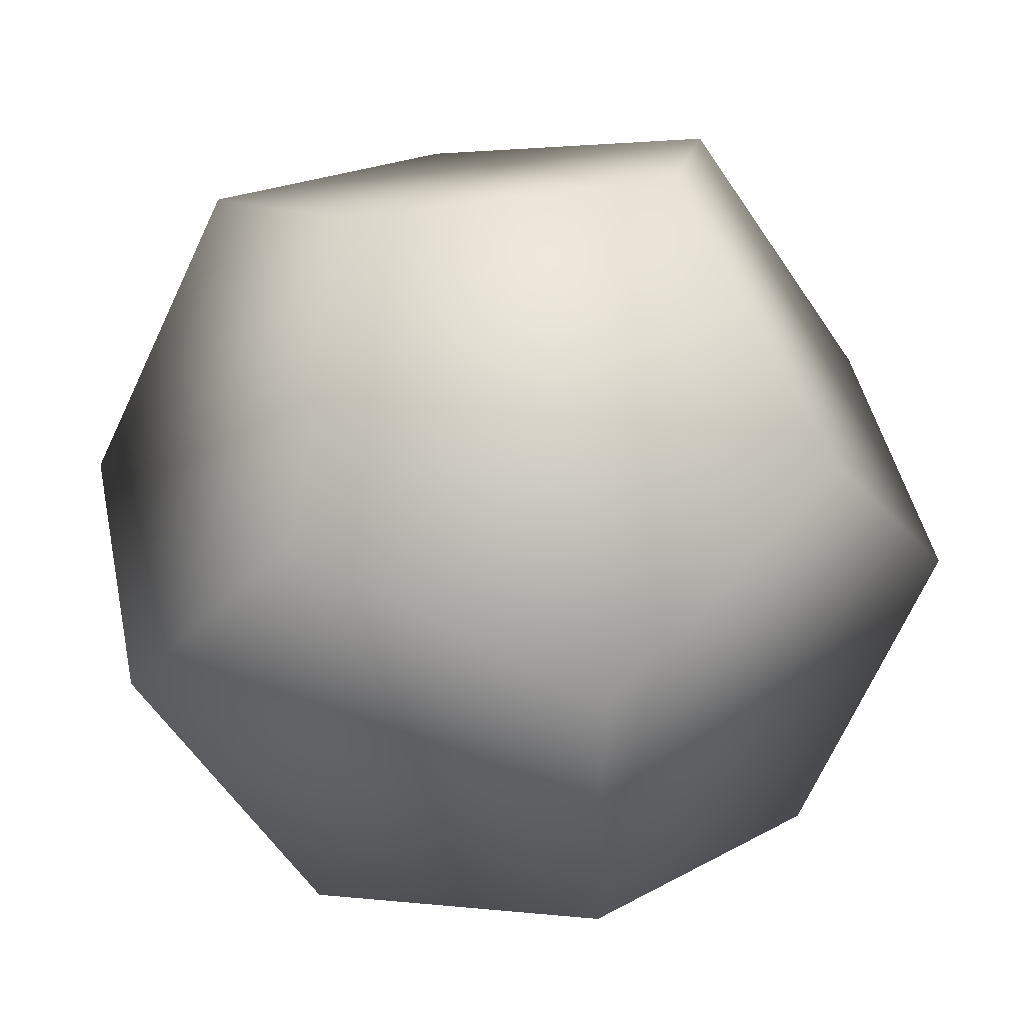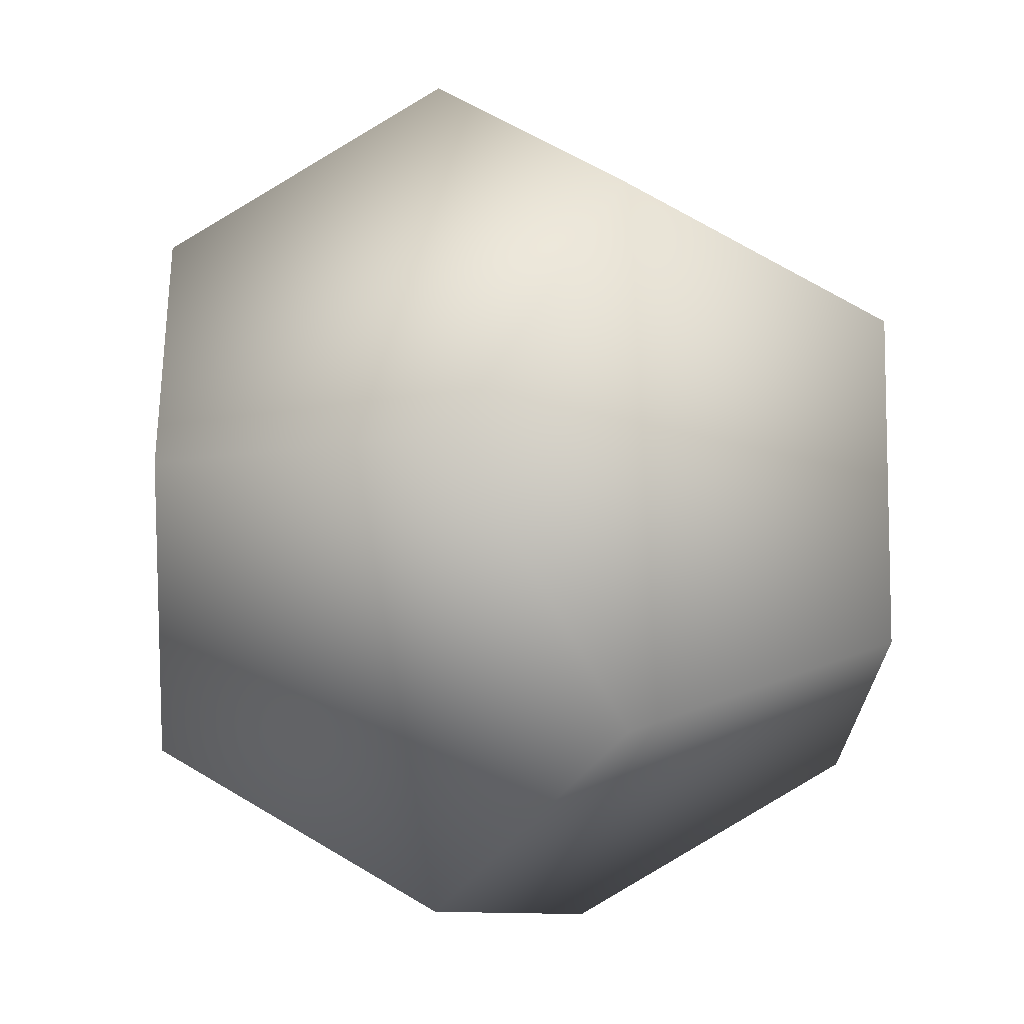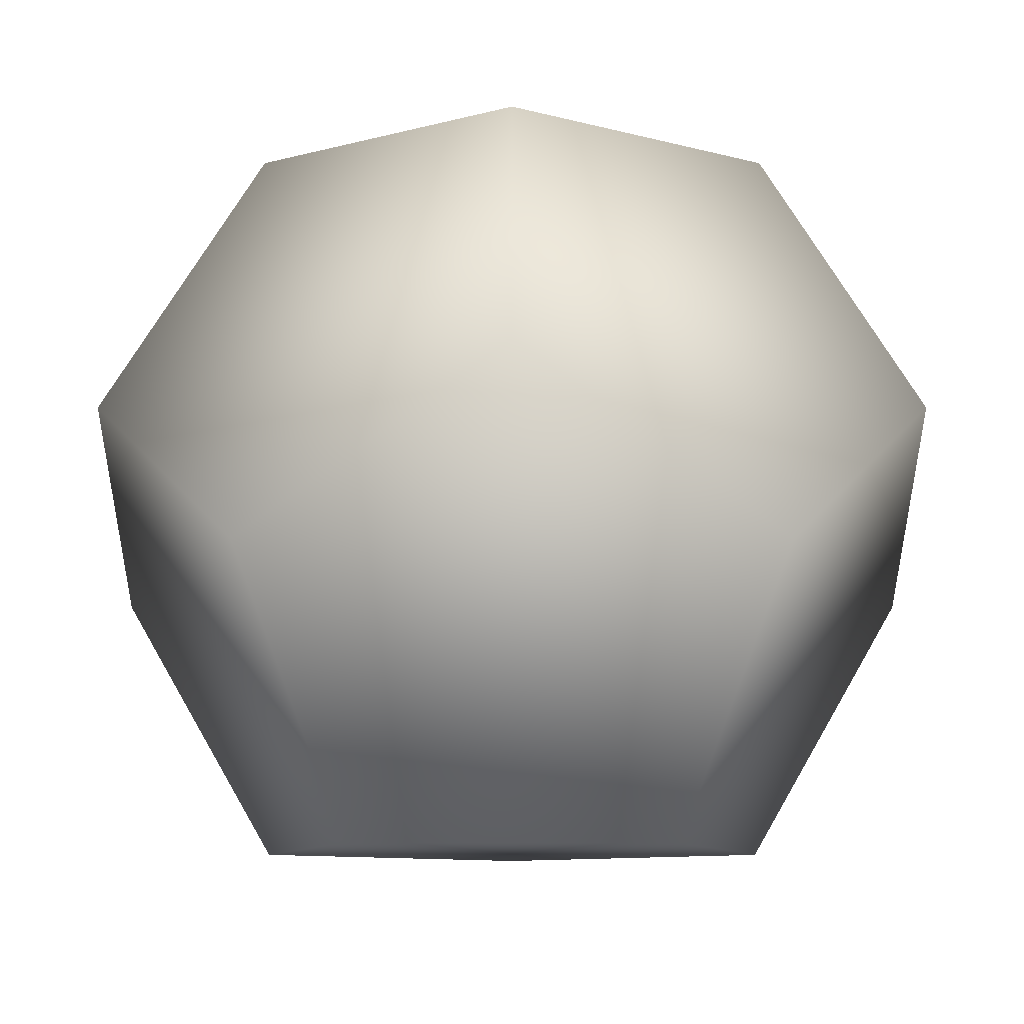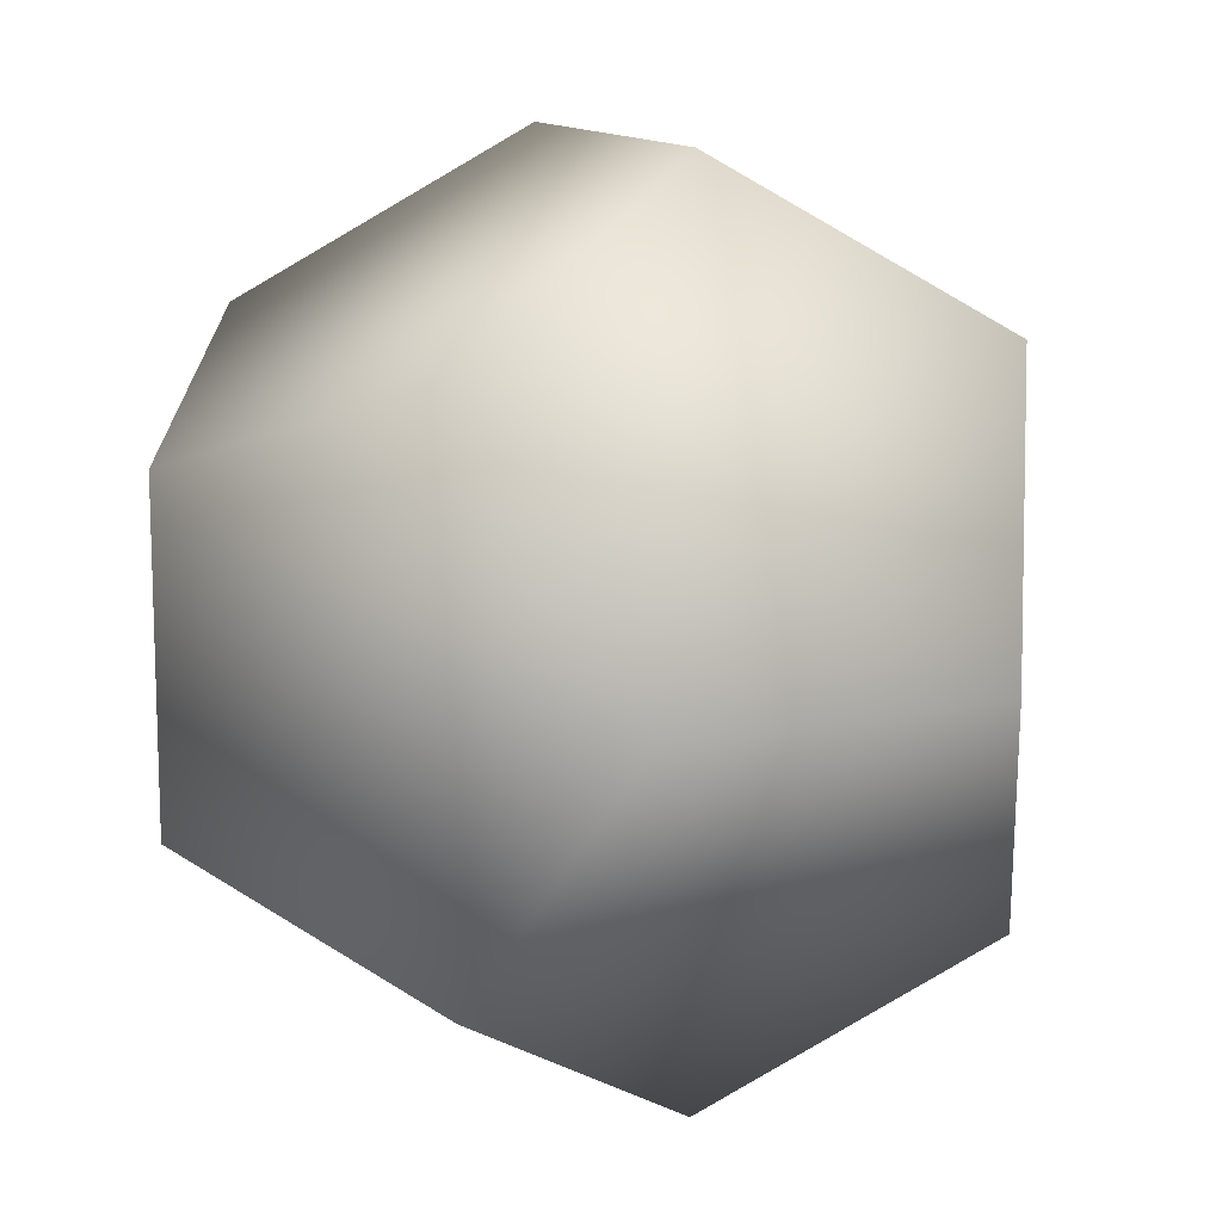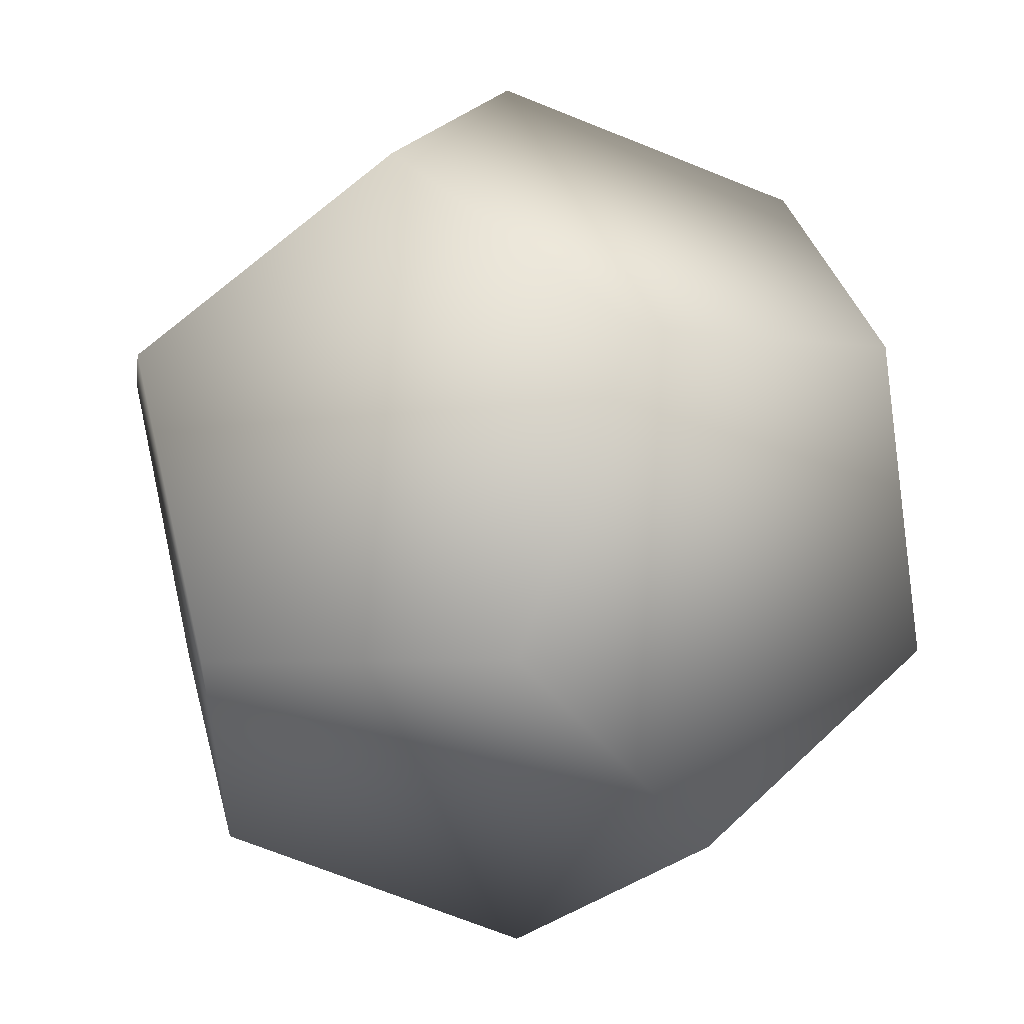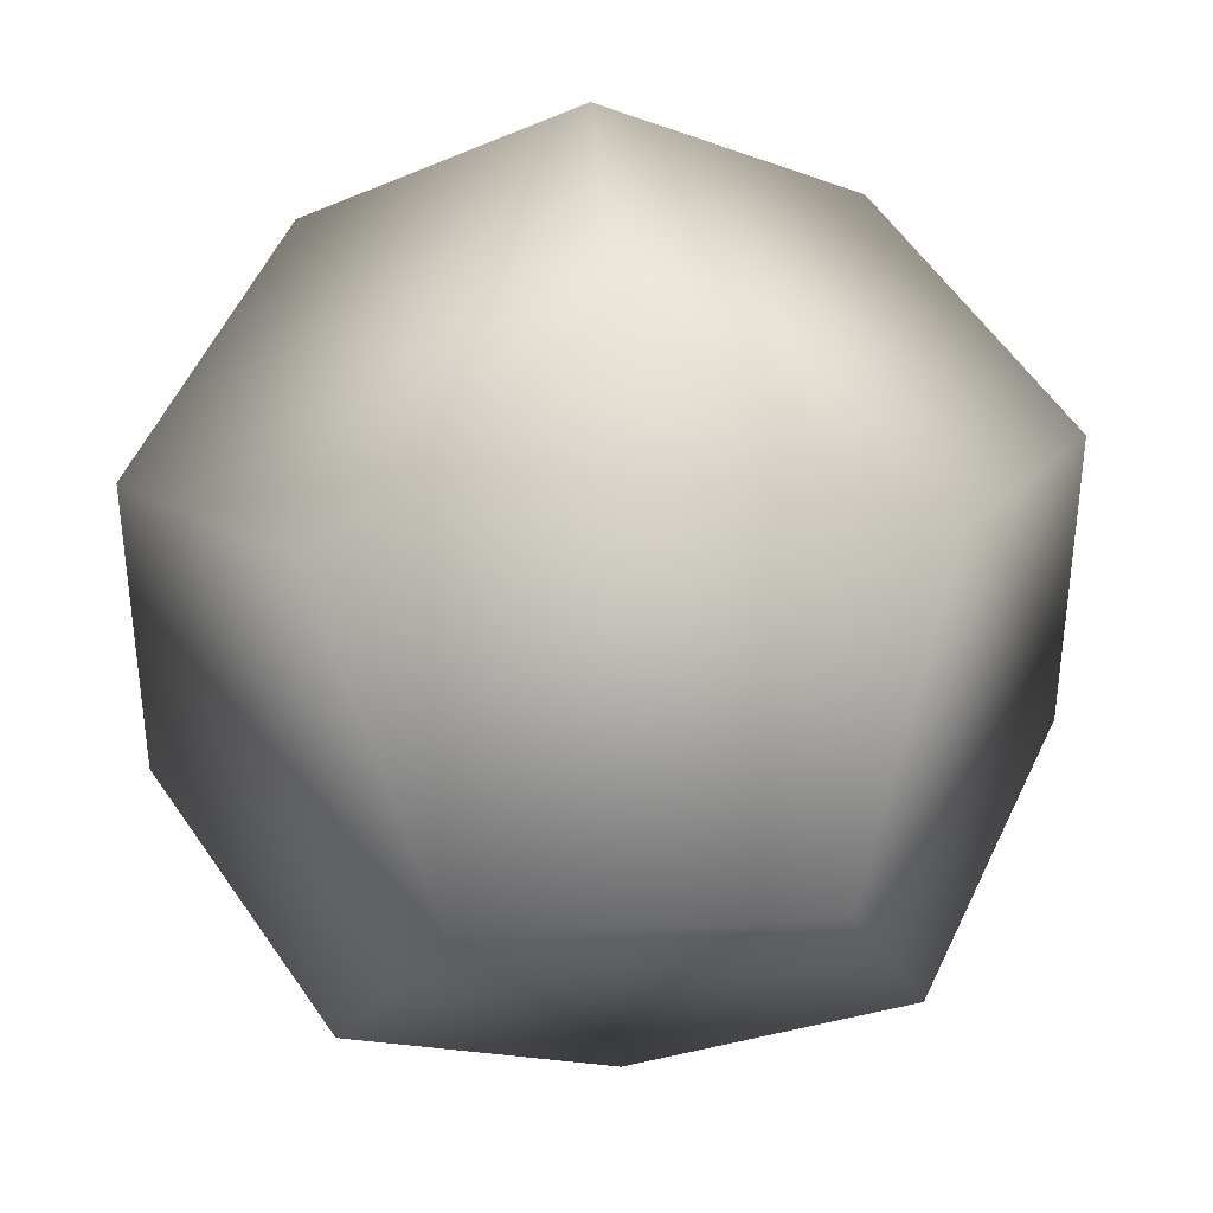
<metadata>
{"format":"obj","ext":"obj","renderer":"f3d","projection":"perspective","resolution":1024,"background":"white","views":[{"elev":44.8,"azim":-101.7,"up":"+Y"},{"elev":-9.1,"azim":-151.9,"up":"+Y"},{"elev":48.8,"azim":-0.0,"up":"+Y"},{"elev":12.9,"azim":154.6,"up":"+Y"},{"elev":52.5,"azim":-135.8,"up":"+Z"},{"elev":37.5,"azim":85.1,"up":"+Z"}]}
</metadata>
<code>
v -0.5774 -0.5774 0.5774
v 0.9342 0.3568 0
v 0.9342 -0.3568 0
v -0.9342 0.3568 0
v -0.9342 -0.3568 0
v 0 0.9342 0.3568
v 0 0.9342 -0.3568
v 0.3568 0 -0.9342
v -0.3568 0 -0.9342
v 0 -0.9342 -0.3568
v 0 -0.9342 0.3568
v 0.3568 0 0.9342
v -0.3568 0 0.9342
v 0.5774 0.5774 -0.5774
v 0.5774 0.5774 0.5774
v -0.5774 0.5774 -0.5774
v -0.5774 0.5774 0.5774
v 0.5774 -0.5774 -0.5774
v 0.5774 -0.5774 0.5774
v -0.5774 -0.5774 -0.5774
f 19 3 2
f 12 19 2
f 15 12 2
f 8 14 2
f 18 8 2
f 3 18 2
f 20 5 4
f 9 20 4
f 16 9 4
f 13 17 4
f 1 13 4
f 5 1 4
f 7 16 4
f 6 7 4
f 17 6 4
f 6 15 2
f 7 6 2
f 14 7 2
f 10 18 3
f 11 10 3
f 19 11 3
f 11 1 5
f 10 11 5
f 20 10 5
f 20 9 8
f 10 20 8
f 18 10 8
f 9 16 7
f 8 9 7
f 14 8 7
f 12 15 6
f 13 12 6
f 17 13 6
f 13 1 11
f 12 13 11
f 19 12 11

</code>
